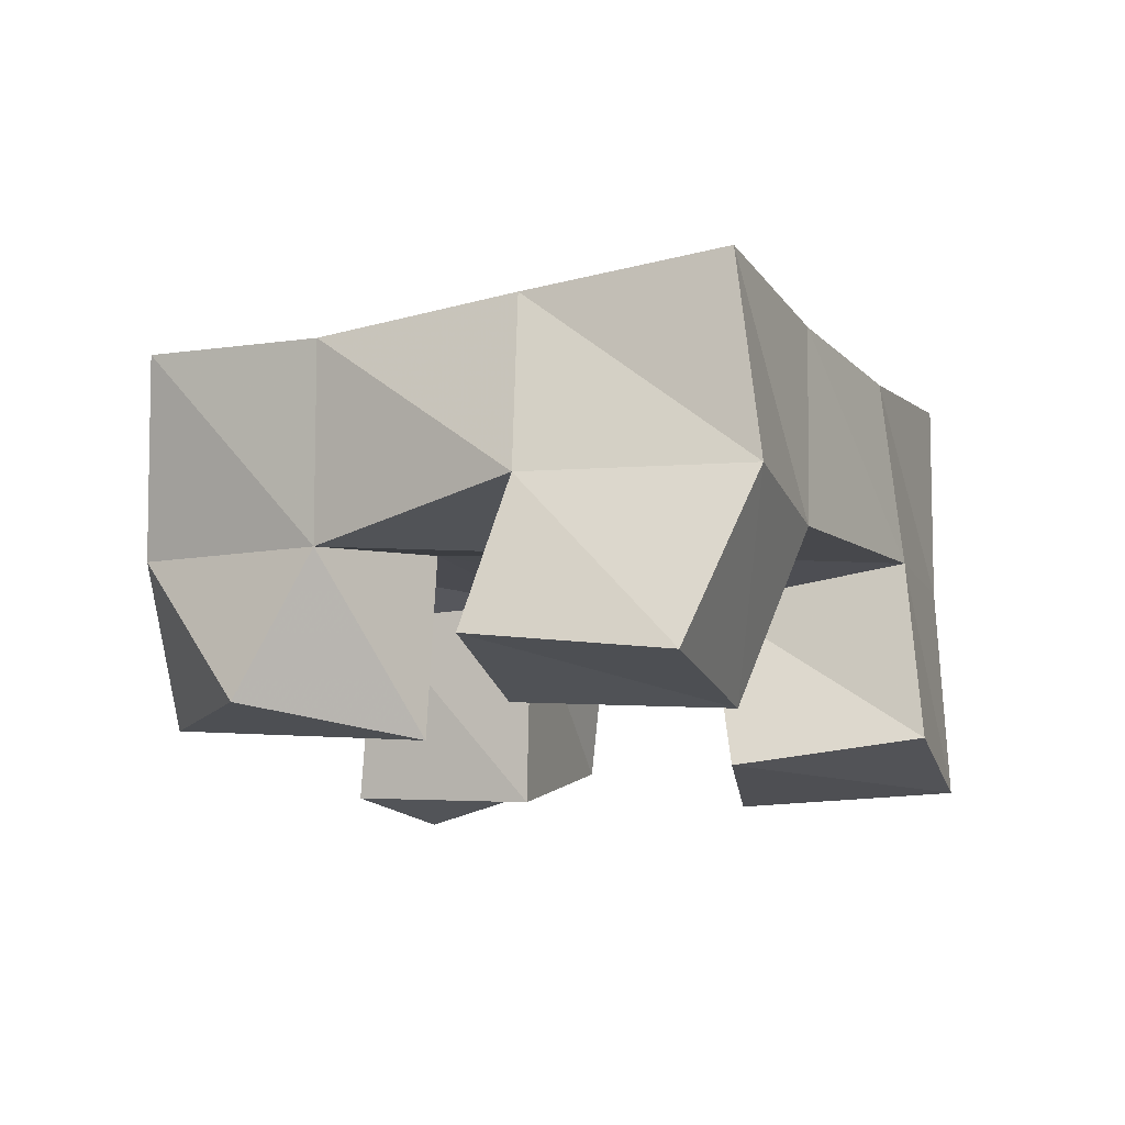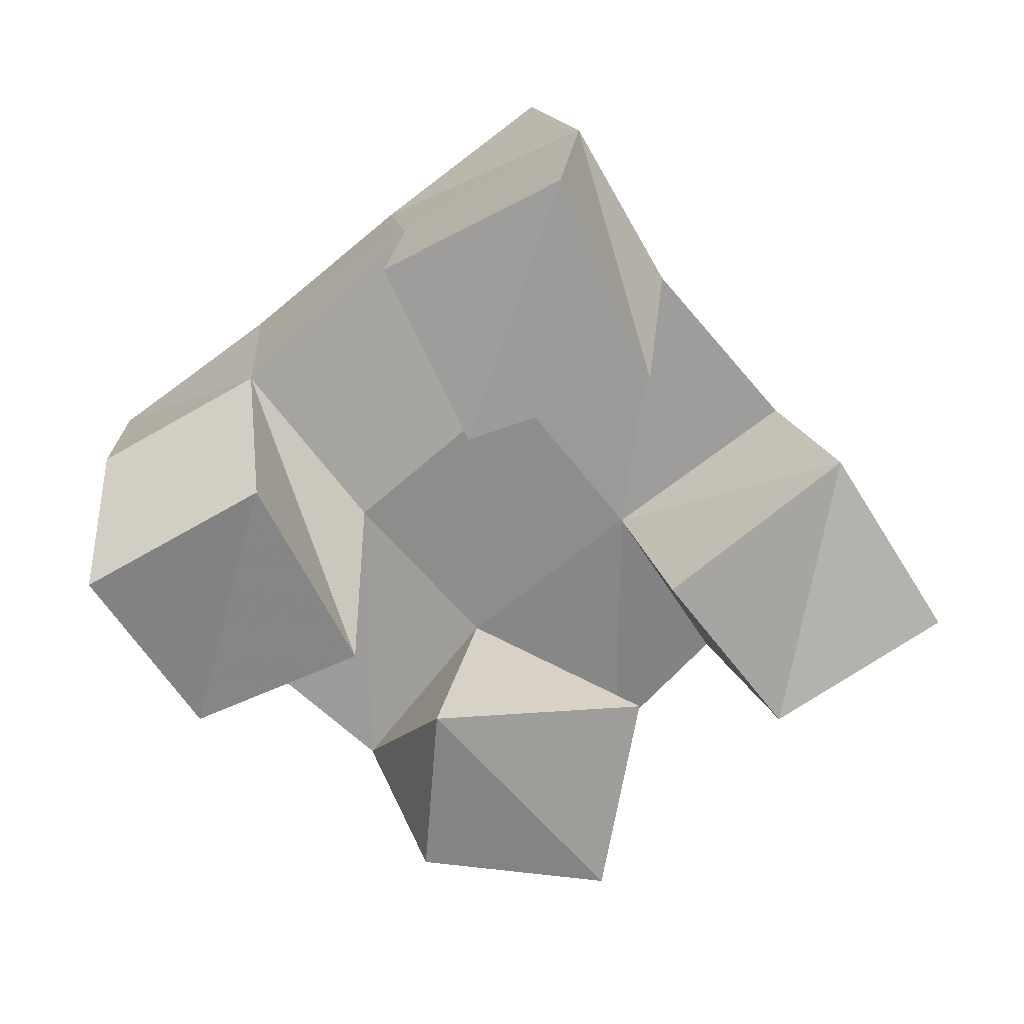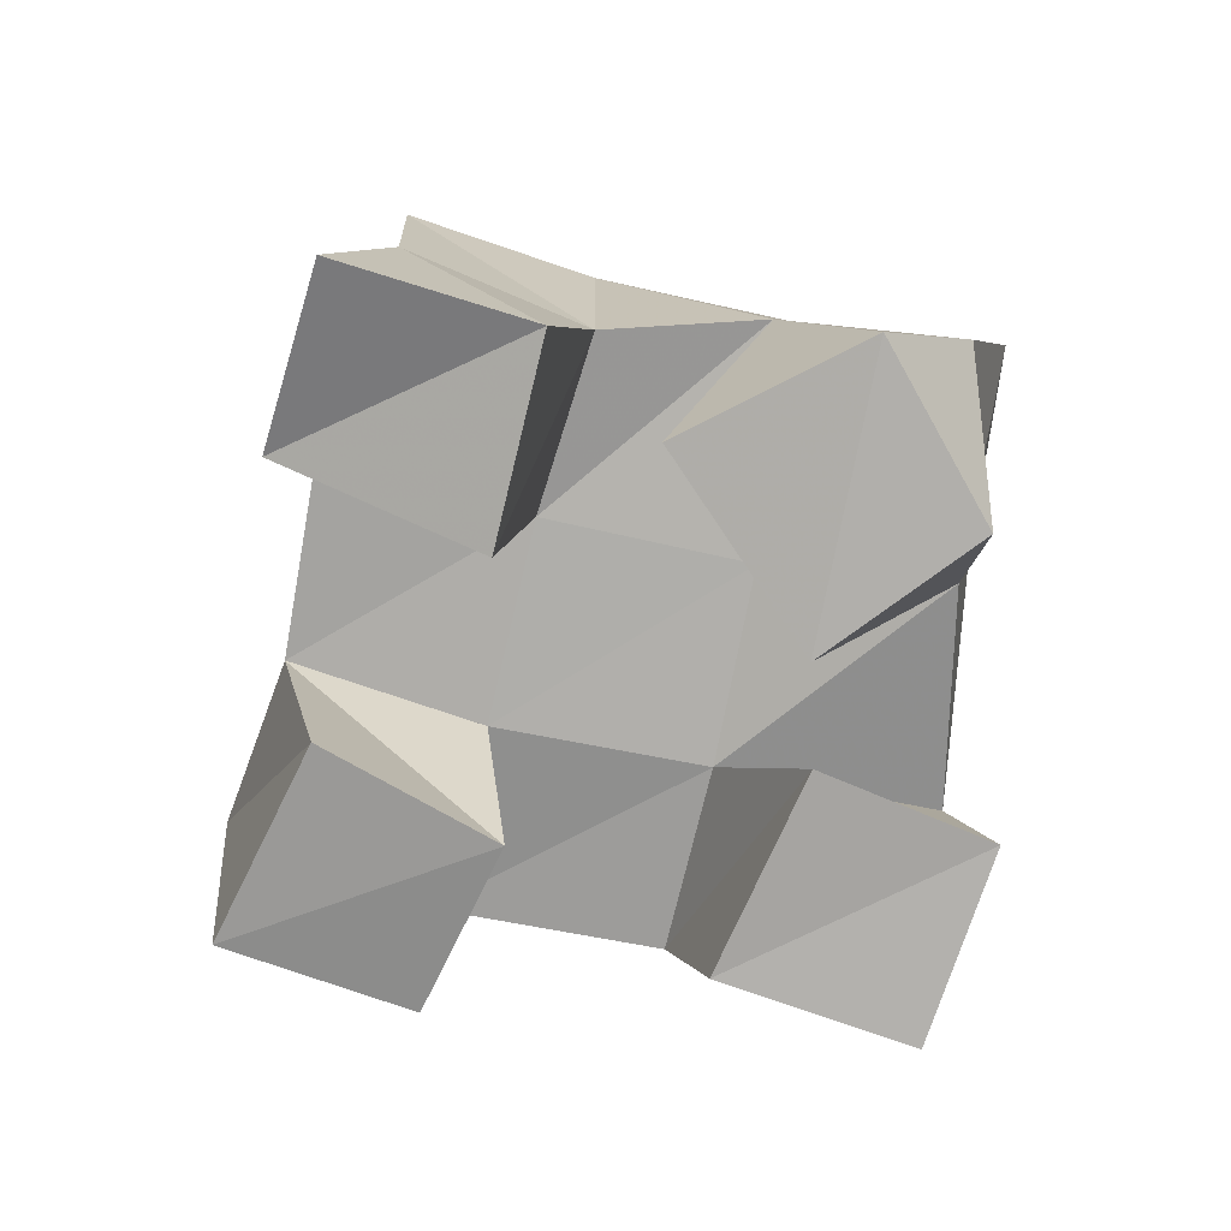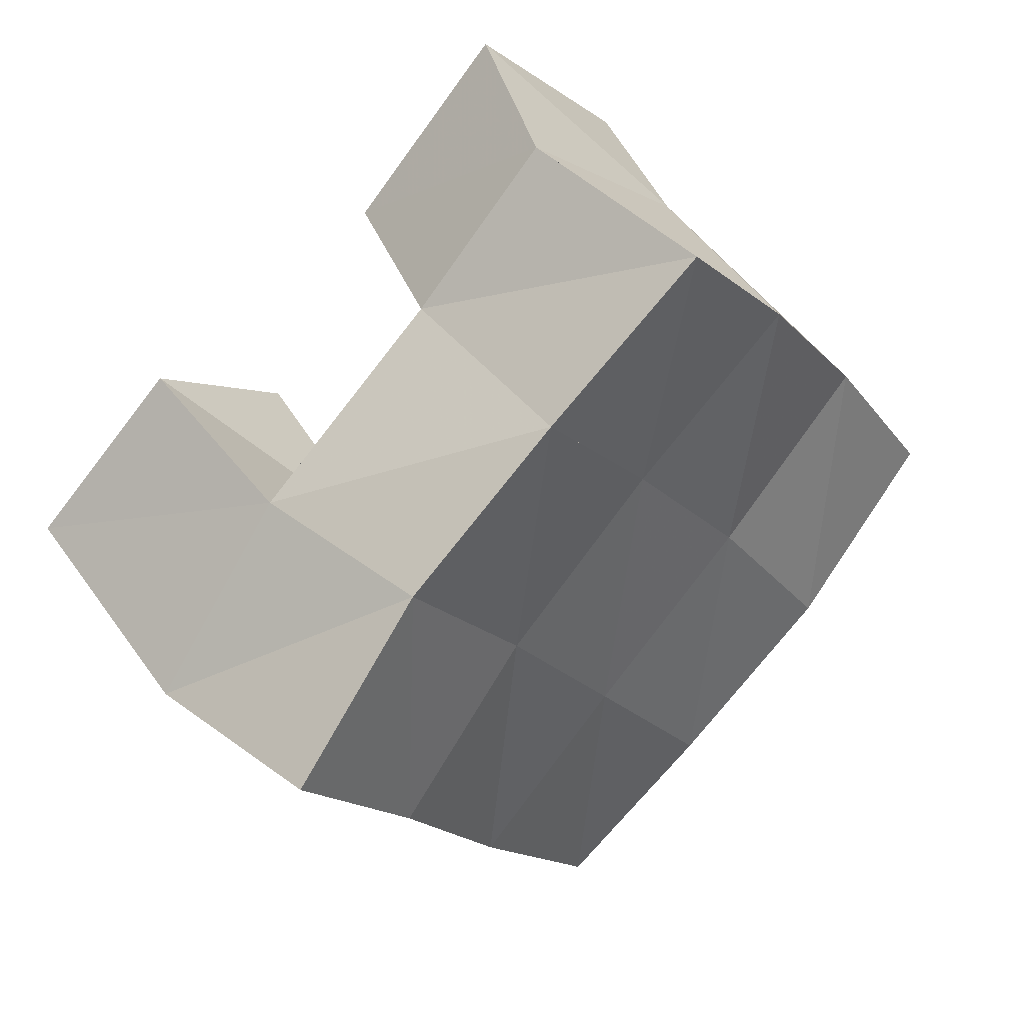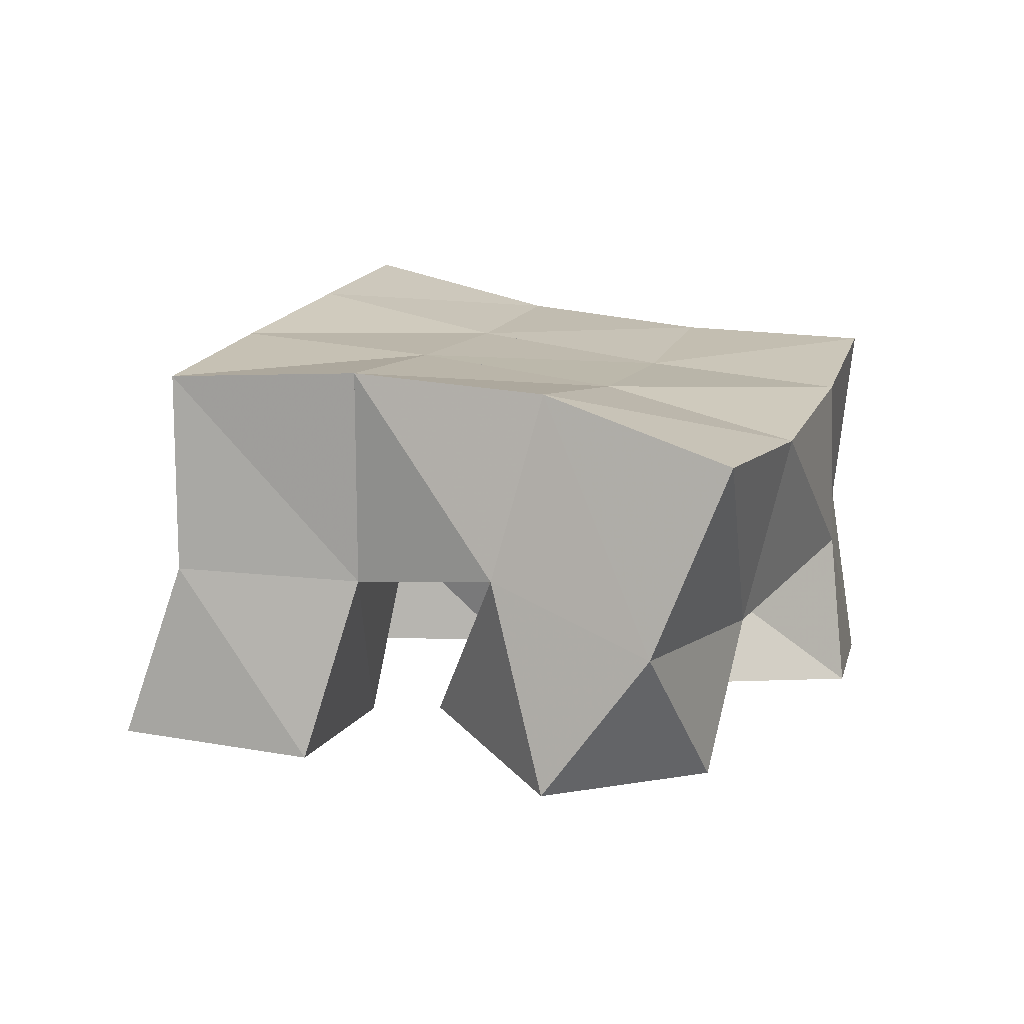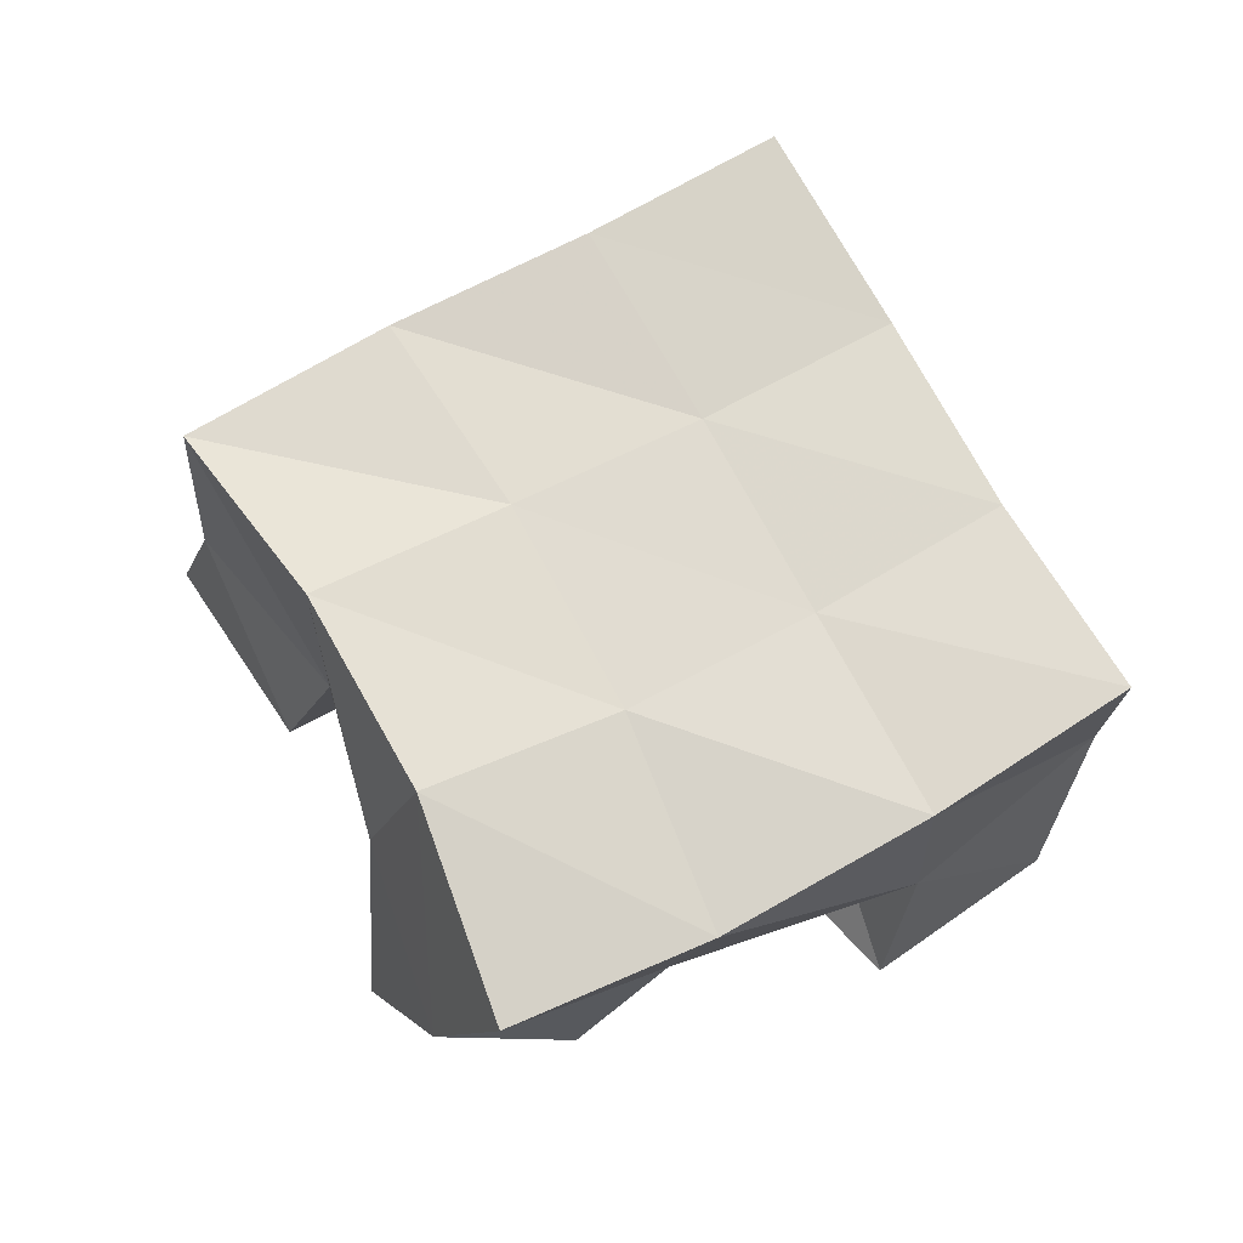
<metadata>
{"format":"obj","ext":"obj","renderer":"f3d","projection":"perspective","resolution":1024,"background":"white","views":[{"elev":-18.0,"azim":-30.5,"up":"+Y"},{"elev":-68.5,"azim":71.9,"up":"+Y"},{"elev":-70.1,"azim":-158.5,"up":"+Y"},{"elev":51.2,"azim":142.3,"up":"+Z"},{"elev":17.2,"azim":-127.3,"up":"+Y"},{"elev":68.2,"azim":-85.5,"up":"+Y"}]}
</metadata>
<code>
v 0.669 0.1081 -0.04017
v 0.6597 0.1534 -0.02779
v 0.6996 0.1191 -0.002285
v 0.6968 0.1572 0.0104
v 0.6303 0.1057 -0.009551
v 0.626 0.1521 0.00545
v 0.6591 0.1 0.03132
v 0.6547 0.1515 0.04115
v 0.6133 0.1048 0.1034
v 0.638 0.1427 0.1107
v 0.6517 0.1 0.1406
v 0.6656 0.143 0.1508
v 0.5811 0.1081 0.1374
v 0.5919 0.1454 0.1421
v 0.6137 0.1 0.1748
v 0.6313 0.1424 0.1819
v 0.618 0.1152 0.02509
v 0.5882 0.1594 0.01959
v 0.6048 0.1 0.07802
v 0.6115 0.1496 0.06979
v 0.5661 0.1102 0.01834
v 0.5481 0.1467 0.03708
v 0.5592 0.1059 0.06706
v 0.5697 0.1399 0.0876
v 0.7114 0.1 0.05585
v 0.7233 0.1547 0.05325
v 0.7518 0.1012 0.09286
v 0.7539 0.1574 0.08725
v 0.6819 0.1 0.09386
v 0.6835 0.1451 0.08265
v 0.7163 0.1042 0.1269
v 0.7155 0.1499 0.1231
v 0.6624 0.2038 -0.02567
v 0.6928 0.2038 0.01587
v 0.6265 0.2068 0.00588
v 0.6532 0.2008 0.04645
v 0.5853 0.2054 0.03352
v 0.6097 0.1964 0.07454
v 0.5397 0.1936 0.05456
v 0.5643 0.1877 0.09759
v 0.7185 0.2054 0.05784
v 0.6789 0.1967 0.08626
v 0.6368 0.1919 0.1137
v 0.5937 0.1893 0.1412
v 0.747 0.205 0.09771
v 0.7069 0.1948 0.1269
v 0.6655 0.1919 0.1532
v 0.6249 0.1918 0.1818
f 1 2 4
f 3 1 4
f 2 6 8
f 4 2 8
f 6 5 7
f 8 6 7
f 5 1 3
f 7 5 3
f 8 7 3
f 4 8 3
f 2 1 5
f 6 2 5
f 9 10 12
f 11 9 12
f 10 14 16
f 12 10 16
f 14 13 15
f 16 14 15
f 13 9 11
f 15 13 11
f 16 15 11
f 12 16 11
f 10 9 13
f 14 10 13
f 17 18 20
f 19 17 20
f 18 22 24
f 20 18 24
f 22 21 23
f 24 22 23
f 21 17 19
f 23 21 19
f 24 23 19
f 20 24 19
f 18 17 21
f 22 18 21
f 25 26 28
f 27 25 28
f 26 30 32
f 28 26 32
f 30 29 31
f 32 30 31
f 29 25 27
f 31 29 27
f 32 31 27
f 28 32 27
f 26 25 29
f 30 26 29
f 2 33 34
f 4 2 34
f 33 35 36
f 34 33 36
f 35 6 8
f 36 35 8
f 6 2 4
f 8 6 4
f 36 8 4
f 34 36 4
f 33 2 6
f 35 33 6
f 6 35 36
f 8 6 36
f 35 37 38
f 36 35 38
f 37 18 20
f 38 37 20
f 18 6 8
f 20 18 8
f 38 20 8
f 36 38 8
f 35 6 18
f 37 35 18
f 18 37 38
f 20 18 38
f 37 39 40
f 38 37 40
f 39 22 24
f 40 39 24
f 22 18 20
f 24 22 20
f 40 24 20
f 38 40 20
f 37 18 22
f 39 37 22
f 4 34 41
f 26 4 41
f 34 36 42
f 41 34 42
f 36 8 30
f 42 36 30
f 8 4 26
f 30 8 26
f 42 30 26
f 41 42 26
f 34 4 8
f 36 34 8
f 8 36 42
f 30 8 42
f 36 38 43
f 42 36 43
f 38 20 10
f 43 38 10
f 20 8 30
f 10 20 30
f 43 10 30
f 42 43 30
f 36 8 20
f 38 36 20
f 20 38 43
f 10 20 43
f 38 40 44
f 43 38 44
f 40 24 14
f 44 40 14
f 24 20 10
f 14 24 10
f 44 14 10
f 43 44 10
f 38 20 24
f 40 38 24
f 26 41 45
f 28 26 45
f 41 42 46
f 45 41 46
f 42 30 32
f 46 42 32
f 30 26 28
f 32 30 28
f 46 32 28
f 45 46 28
f 41 26 30
f 42 41 30
f 30 42 46
f 32 30 46
f 42 43 47
f 46 42 47
f 43 10 12
f 47 43 12
f 10 30 32
f 12 10 32
f 47 12 32
f 46 47 32
f 42 30 10
f 43 42 10
f 10 43 47
f 12 10 47
f 43 44 48
f 47 43 48
f 44 14 16
f 48 44 16
f 14 10 12
f 16 14 12
f 48 16 12
f 47 48 12
f 43 10 14
f 44 43 14

</code>
